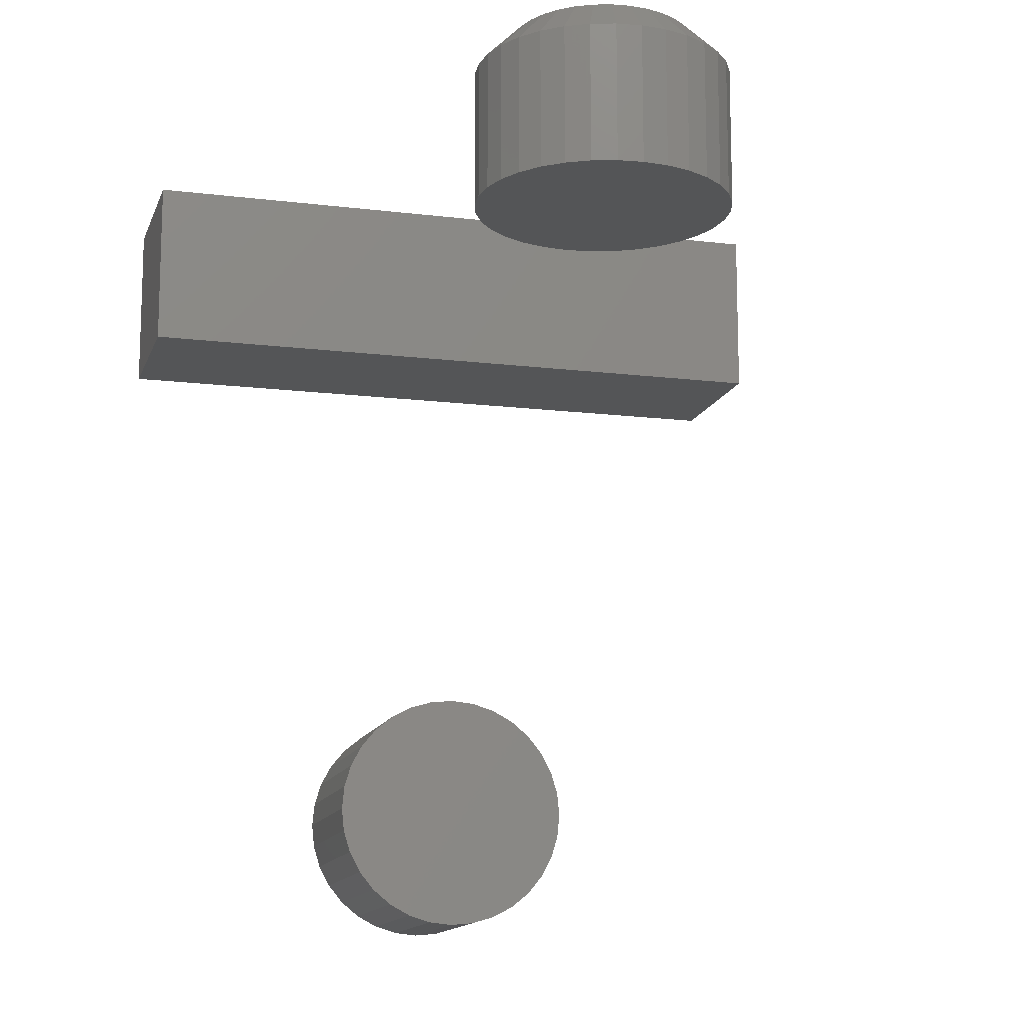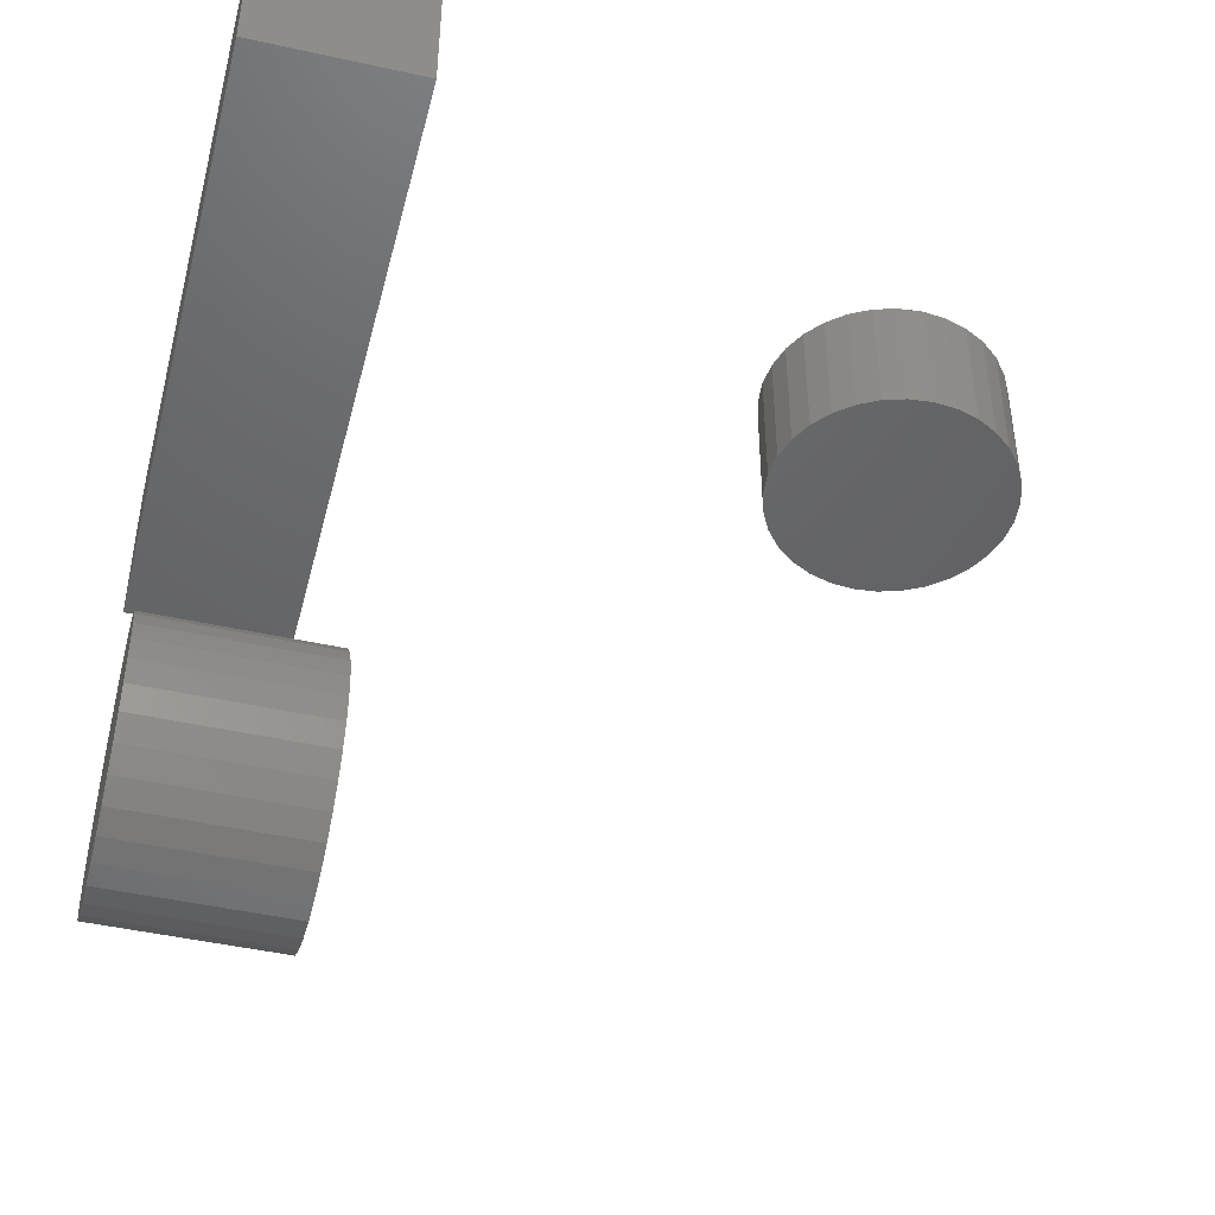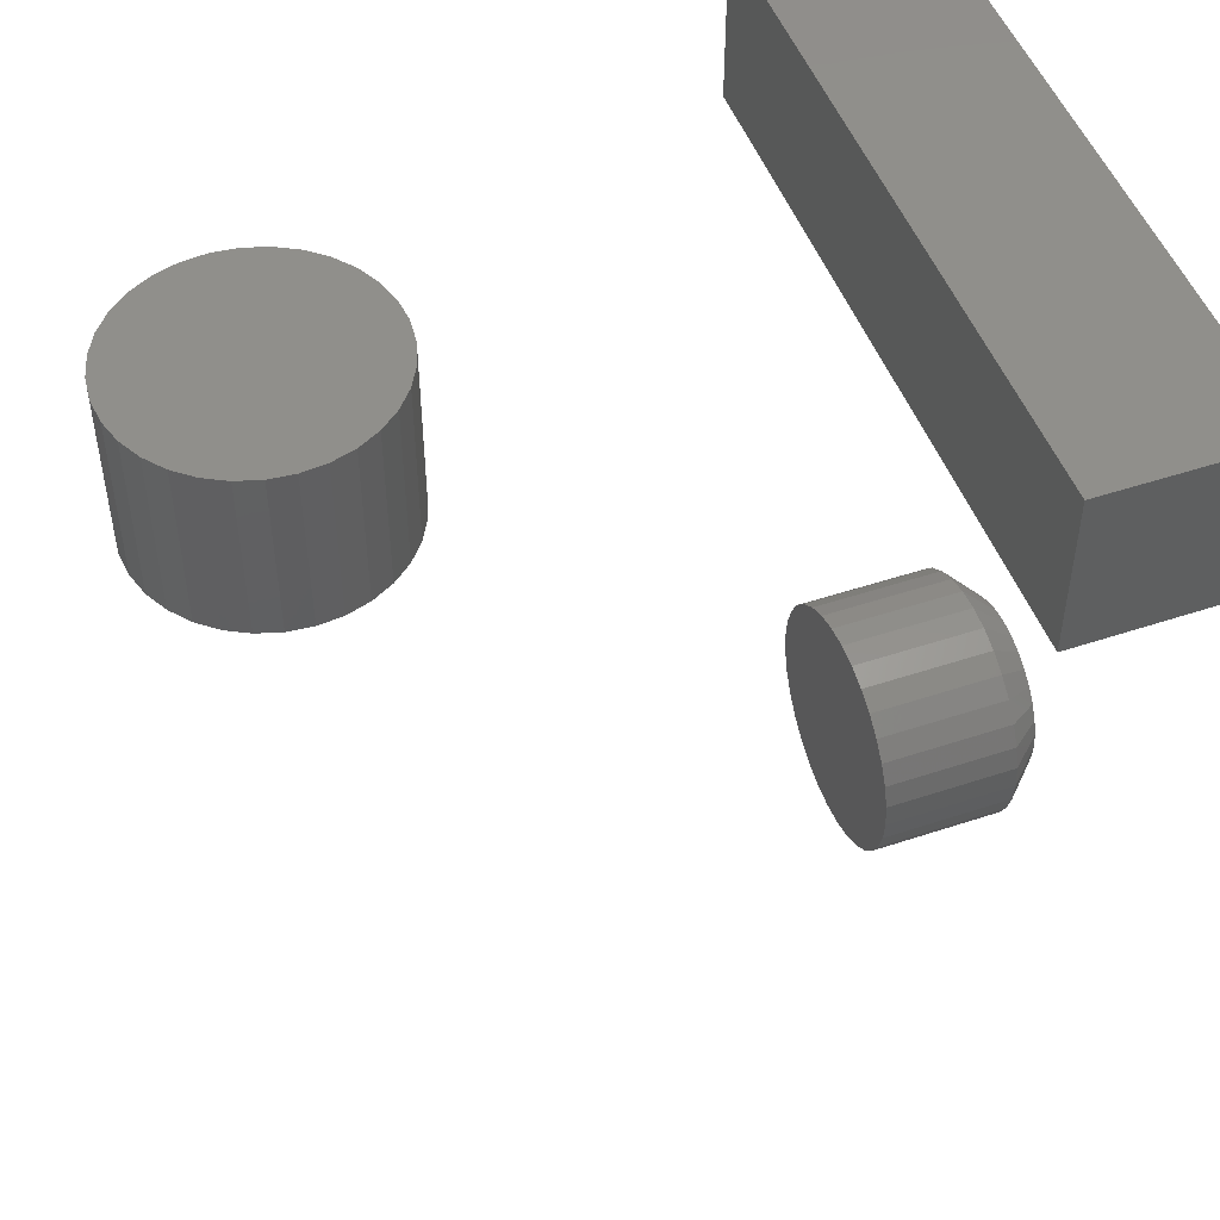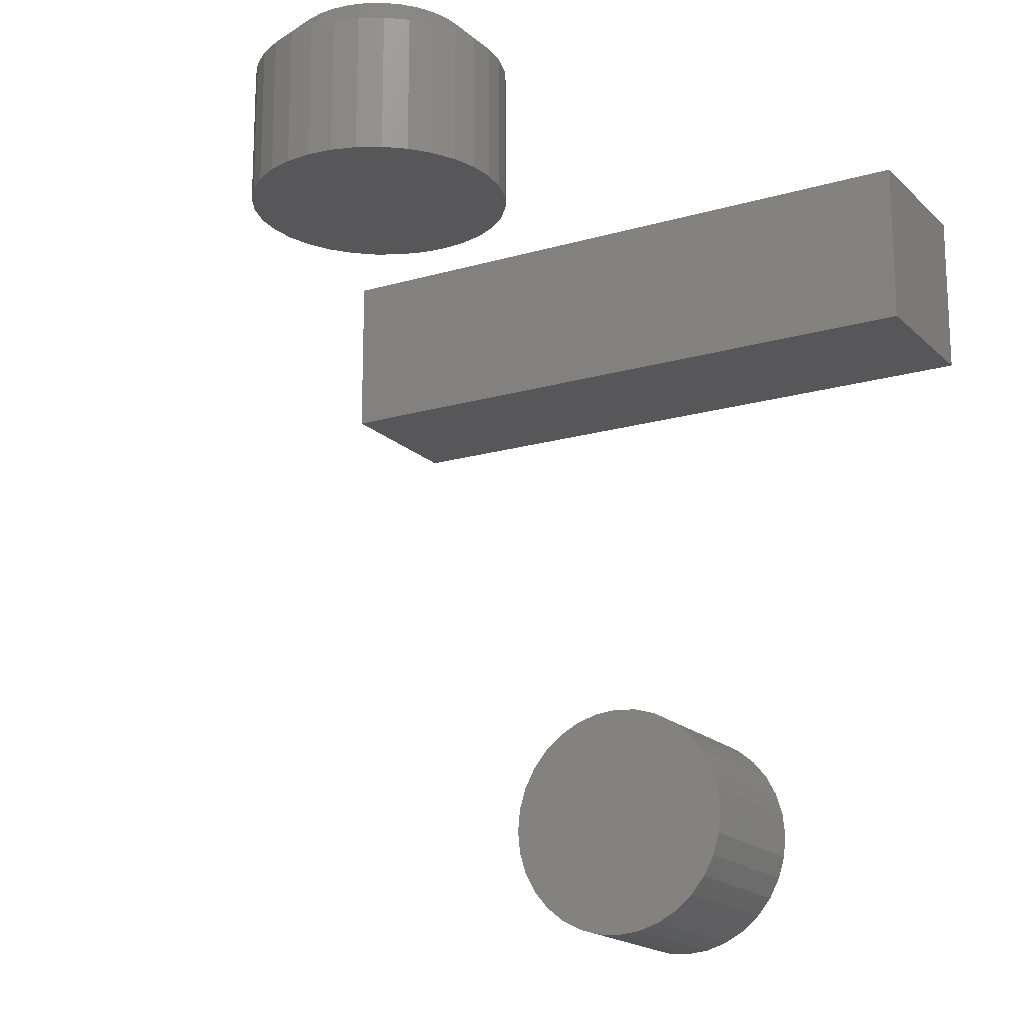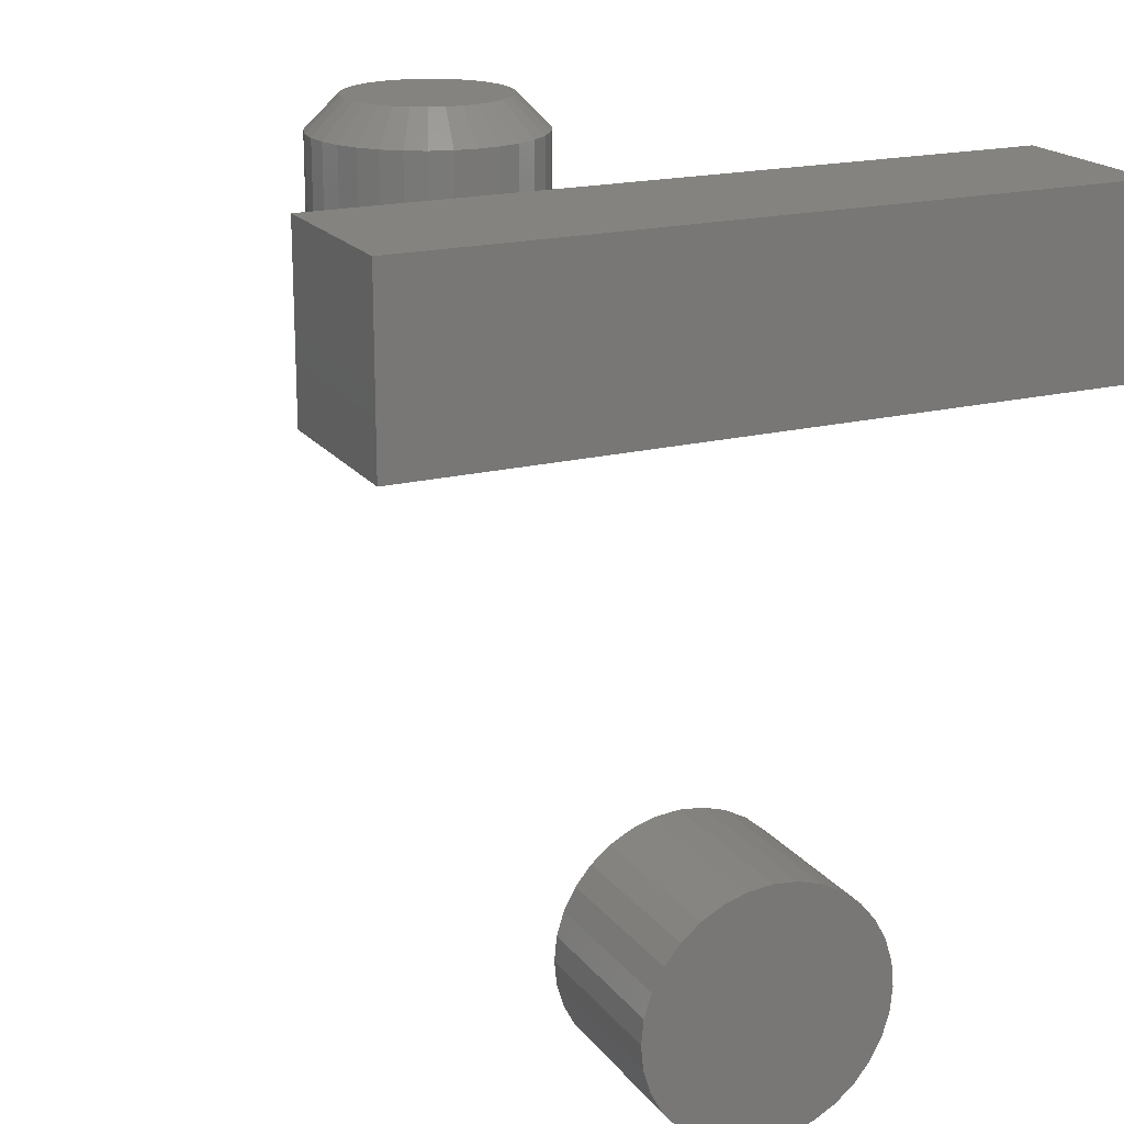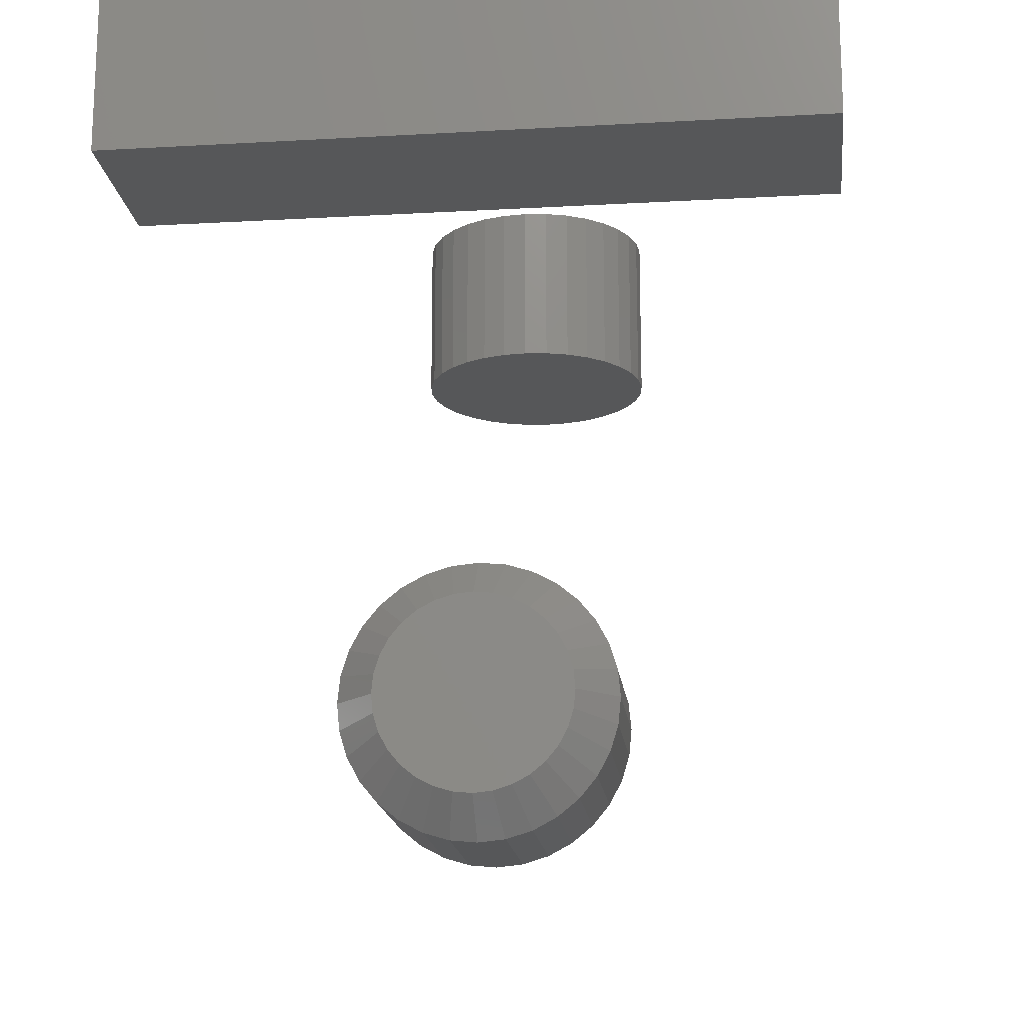
<metadata>
{"format":"stl","ext":"stl","renderer":"f3d","projection":"perspective","resolution":1024,"background":"white","views":[{"elev":-13.6,"azim":-15.4,"up":"+Z"},{"elev":-45.9,"azim":-104.3,"up":"+Z"},{"elev":49.6,"azim":-110.1,"up":"+Y"},{"elev":-17.9,"azim":29.7,"up":"+Z"},{"elev":18.8,"azim":154.6,"up":"+Z"},{"elev":-17.1,"azim":6.5,"up":"+Y"}]}
</metadata>
<code>
# stl→obj: 168 verts, 324 faces
v -0.007072 0.4531 -0.3455
v -0.02807 0.4531 -0.3475
v 0.01393 0.4531 -0.3475
v 0.03412 0.4531 -0.3537
v -0.04827 0.4531 -0.3537
v 0.05273 0.4531 -0.3636
v -0.06688 0.4531 -0.3636
v -0.04827 0.4531 -0.5526
v 0.03412 0.4531 -0.5526
v -0.06688 0.4531 -0.5426
v 0.01393 0.4531 -0.5587
v -0.02807 0.4531 -0.5587
v -0.007072 0.4531 -0.5608
v 0.05273 0.4531 -0.5426
v 0.06905 0.4531 -0.5292
v -0.08319 0.4531 -0.5292
v 0.08243 0.4531 -0.5129
v -0.09658 0.4531 -0.5129
v 0.09238 0.4531 -0.4943
v -0.1065 0.4531 -0.4943
v 0.09851 0.4531 -0.4741
v -0.1127 0.4531 -0.4741
v 0.1006 0.4531 -0.4531
v -0.1147 0.4531 -0.4531
v 0.09851 0.4531 -0.4321
v -0.1127 0.4531 -0.4321
v 0.09238 0.4531 -0.4119
v -0.1065 0.4531 -0.4119
v 0.08243 0.4531 -0.3933
v -0.09658 0.4531 -0.3933
v 0.06905 0.4531 -0.377
v -0.08319 0.4531 -0.377
v 0.01393 0.6016 -0.3475
v -0.02807 0.6016 -0.3475
v -0.007072 0.6016 -0.3455
v 0.03412 0.6016 -0.3537
v -0.04827 0.6016 -0.3537
v 0.05273 0.6016 -0.3636
v -0.06688 0.6016 -0.3636
v -0.06688 0.6016 -0.5426
v 0.03412 0.6016 -0.5526
v -0.04827 0.6016 -0.5526
v 0.01393 0.6016 -0.5587
v -0.02807 0.6016 -0.5587
v -0.007072 0.6016 -0.5608
v -0.08319 0.6016 -0.377
v 0.06905 0.6016 -0.377
v -0.09658 0.6016 -0.3933
v 0.08243 0.6016 -0.3933
v -0.1065 0.6016 -0.4119
v 0.09238 0.6016 -0.4119
v -0.1127 0.6016 -0.4321
v 0.09851 0.6016 -0.4321
v -0.1147 0.6016 -0.4531
v 0.1006 0.6016 -0.4531
v -0.1127 0.6016 -0.4741
v 0.09851 0.6016 -0.4741
v -0.1065 0.6016 -0.4943
v 0.09238 0.6016 -0.4943
v -0.09658 0.6016 -0.5129
v 0.08243 0.6016 -0.5129
v -0.08319 0.6016 -0.5292
v 0.06905 0.6016 -0.5292
v 0.05273 0.6016 -0.5426
v 0.2969 0.4531 0
v 0.2969 0.4531 0.152
v -0.3047 0.4531 -3.684e-17
v -0.3047 0.4531 0.152
v 0.2969 0.6016 0
v -0.3047 0.6016 -3.684e-17
v 0.2969 0.6016 0.152
v -0.3047 0.6016 0.152
v -0.007832 0.07493 0.1484
v 0.02198 0.07493 0.1484
v 0.007072 0.0764 0.1484
v -0.02216 0.07058 0.1484
v 0.03631 0.07058 0.1484
v -0.03537 0.06352 0.1484
v 0.04952 0.06352 0.1484
v -0.04695 0.05402 0.1484
v 0.06109 0.05402 0.1484
v 0.06109 -0.05402 0.1484
v -0.03537 -0.06352 0.1484
v 0.04952 -0.06352 0.1484
v -0.02216 -0.07058 0.1484
v 0.03631 -0.07058 0.1484
v -0.007832 -0.07493 0.1484
v 0.02198 -0.07493 0.1484
v 0.007072 -0.0764 0.1484
v 0.0706 0.04244 0.1484
v -0.05645 0.04244 0.1484
v 0.07765 0.02924 0.1484
v -0.06351 0.02924 0.1484
v 0.082 0.0149 0.1484
v -0.06786 0.0149 0.1484
v 0.08347 -2.13e-17 0.1484
v -0.06933 -6.109e-17 0.1484
v 0.082 -0.0149 0.1484
v -0.06786 -0.0149 0.1484
v 0.07765 -0.02924 0.1484
v -0.06351 -0.02924 0.1484
v 0.0706 -0.04244 0.1484
v -0.05645 -0.04244 0.1484
v -0.04695 -0.05402 0.1484
v 0.1147 0 0
v 0.1147 -1.22e-16 0.1172
v 0.1127 -0.021 0
v 0.1127 -0.021 0.1172
v 0.1065 -0.0412 0
v 0.1065 -0.0412 0.1172
v 0.09658 -0.05981 0
v 0.09658 -0.05981 0.1172
v 0.08319 -0.07612 0
v 0.08319 -0.07612 0.1172
v 0.06688 -0.08951 0
v 0.06688 -0.08951 0.1172
v 0.04827 -0.09945 0
v 0.04827 -0.09945 0.1172
v 0.02807 -0.1056 0
v 0.02807 -0.1056 0.1172
v 0.007072 -0.1076 0
v 0.007072 -0.1076 0.1172
v -0.01393 -0.1056 0
v -0.01393 -0.1056 0.1172
v -0.03412 -0.09945 0
v -0.03412 -0.09945 0.1172
v -0.05273 -0.08951 0
v -0.05273 -0.08951 0.1172
v -0.06905 -0.07612 0
v -0.06905 -0.07612 0.1172
v -0.08243 -0.05981 0
v -0.08243 -0.05981 0.1172
v -0.09238 -0.0412 0
v -0.09238 -0.0412 0.1172
v -0.09851 -0.021 0
v -0.09851 -0.021 0.1172
v -0.1006 1.318e-17 0
v -0.1006 1.318e-17 0.1172
v -0.09851 0.021 0
v -0.09851 0.021 0.1172
v -0.09238 0.0412 0
v -0.09238 0.0412 0.1172
v -0.08243 0.05981 0
v -0.08243 0.05981 0.1172
v -0.06905 0.07612 0
v -0.06905 0.07612 0.1172
v -0.05273 0.08951 0
v -0.05273 0.08951 0.1172
v -0.03412 0.09945 0
v -0.03412 0.09945 0.1172
v -0.01393 0.1056 0
v -0.01393 0.1056 0.1172
v 0.007072 0.1076 0
v 0.007072 0.1076 0.1172
v 0.02807 0.1056 0
v 0.02807 0.1056 0.1172
v 0.04827 0.09945 0
v 0.04827 0.09945 0.1172
v 0.06688 0.08951 0
v 0.06688 0.08951 0.1172
v 0.08319 0.07612 0
v 0.08319 0.07612 0.1172
v 0.09658 0.05981 0
v 0.09658 0.05981 0.1172
v 0.1065 0.0412 0
v 0.1065 0.0412 0.1172
v 0.1127 0.021 0
v 0.1127 0.021 0.1172
f 1 2 3
f 4 3 2
f 5 4 2
f 6 4 5
f 7 6 5
f 8 9 10
f 11 9 8
f 12 11 8
f 13 11 12
f 9 14 10
f 10 14 15
f 10 15 16
f 16 15 17
f 16 17 18
f 18 17 19
f 18 19 20
f 20 19 21
f 20 21 22
f 22 21 23
f 22 23 24
f 24 23 25
f 24 25 26
f 26 25 27
f 26 27 28
f 28 27 29
f 28 29 30
f 30 29 31
f 30 31 32
f 32 31 6
f 32 6 7
f 33 34 35
f 34 33 36
f 34 36 37
f 37 36 38
f 37 38 39
f 40 41 42
f 42 41 43
f 42 43 44
f 44 43 45
f 39 38 46
f 46 38 47
f 46 47 48
f 48 47 49
f 48 49 50
f 50 49 51
f 50 51 52
f 52 51 53
f 52 53 54
f 54 53 55
f 54 55 56
f 56 55 57
f 56 57 58
f 58 57 59
f 58 59 60
f 60 59 61
f 60 61 62
f 62 61 63
f 62 63 40
f 40 63 64
f 40 64 41
f 24 54 22
f 22 54 56
f 22 56 20
f 20 56 58
f 20 58 18
f 18 58 60
f 18 60 16
f 16 60 62
f 16 62 10
f 10 62 40
f 10 40 8
f 8 40 42
f 8 42 12
f 12 42 44
f 12 44 13
f 13 44 45
f 13 45 11
f 11 45 43
f 11 43 9
f 9 43 41
f 9 41 14
f 14 41 64
f 14 64 15
f 15 64 63
f 15 63 17
f 17 63 61
f 17 61 19
f 19 61 59
f 19 59 21
f 21 59 57
f 21 57 23
f 23 57 55
f 23 55 25
f 25 55 53
f 25 53 27
f 27 53 51
f 27 51 29
f 29 51 49
f 29 49 31
f 31 49 47
f 31 47 6
f 6 47 38
f 6 38 4
f 4 38 36
f 4 36 3
f 3 36 33
f 3 33 1
f 1 33 35
f 1 35 2
f 2 35 34
f 2 34 5
f 5 34 37
f 5 37 7
f 7 37 39
f 7 39 32
f 32 39 46
f 32 46 30
f 30 46 48
f 30 48 28
f 28 48 50
f 28 50 26
f 26 50 52
f 26 52 24
f 24 52 54
f 65 66 67
f 67 66 68
f 69 70 71
f 71 70 72
f 66 65 71
f 71 65 69
f 68 66 72
f 72 66 71
f 67 68 70
f 70 68 72
f 65 67 69
f 69 67 70
f 73 74 75
f 74 73 76
f 74 76 77
f 77 76 78
f 77 78 79
f 79 78 80
f 79 80 81
f 82 83 84
f 84 83 85
f 84 85 86
f 86 85 87
f 86 87 88
f 88 87 89
f 81 80 90
f 90 80 91
f 90 91 92
f 92 91 93
f 92 93 94
f 94 93 95
f 94 95 96
f 96 95 97
f 96 97 98
f 98 97 99
f 98 99 100
f 100 99 101
f 100 101 102
f 102 101 103
f 102 103 82
f 82 103 104
f 82 104 83
f 105 106 107
f 107 106 108
f 107 108 109
f 109 108 110
f 109 110 111
f 111 110 112
f 111 112 113
f 113 112 114
f 113 114 115
f 115 114 116
f 115 116 117
f 117 116 118
f 117 118 119
f 119 118 120
f 119 120 121
f 121 120 122
f 121 122 123
f 123 122 124
f 123 124 125
f 125 124 126
f 125 126 127
f 127 126 128
f 127 128 129
f 129 128 130
f 129 130 131
f 131 130 132
f 131 132 133
f 133 132 134
f 133 134 135
f 135 134 136
f 135 136 137
f 137 136 138
f 137 138 139
f 139 138 140
f 139 140 141
f 141 140 142
f 141 142 143
f 143 142 144
f 143 144 145
f 145 144 146
f 145 146 147
f 147 146 148
f 147 148 149
f 149 148 150
f 149 150 151
f 151 150 152
f 151 152 153
f 153 152 154
f 153 154 155
f 155 154 156
f 155 156 157
f 157 156 158
f 157 158 159
f 159 158 160
f 159 160 161
f 161 160 162
f 161 162 163
f 163 162 164
f 163 164 165
f 165 164 166
f 165 166 167
f 167 166 168
f 167 168 105
f 105 168 106
f 89 87 122
f 122 120 89
f 112 82 114
f 114 82 84
f 114 84 116
f 82 112 102
f 102 112 110
f 102 110 100
f 100 110 108
f 100 108 98
f 98 108 106
f 98 106 96
f 103 130 104
f 104 130 128
f 104 128 83
f 130 103 132
f 132 103 101
f 132 101 134
f 134 101 99
f 134 99 136
f 136 99 97
f 136 97 138
f 122 87 124
f 124 87 85
f 124 85 126
f 126 85 83
f 126 83 128
f 89 120 88
f 88 120 118
f 88 118 86
f 86 118 116
f 86 116 84
f 75 74 154
f 154 152 75
f 144 80 146
f 146 80 78
f 146 78 148
f 80 144 91
f 91 144 142
f 91 142 93
f 93 142 140
f 93 140 95
f 95 140 138
f 95 138 97
f 90 162 81
f 81 162 160
f 81 160 79
f 162 90 164
f 164 90 92
f 164 92 166
f 166 92 94
f 166 94 168
f 168 94 96
f 168 96 106
f 154 74 156
f 156 74 77
f 156 77 158
f 158 77 79
f 158 79 160
f 75 152 73
f 73 152 150
f 73 150 76
f 76 150 148
f 76 148 78
f 153 155 151
f 149 151 155
f 157 149 155
f 147 149 157
f 159 147 157
f 117 125 115
f 123 125 117
f 119 123 117
f 121 123 119
f 125 127 115
f 115 127 129
f 115 129 113
f 113 129 131
f 113 131 111
f 111 131 133
f 111 133 109
f 109 133 135
f 109 135 107
f 107 135 137
f 107 137 105
f 105 137 139
f 105 139 167
f 167 139 141
f 167 141 165
f 165 141 143
f 165 143 163
f 163 143 145
f 163 145 161
f 161 145 147
f 161 147 159

</code>
